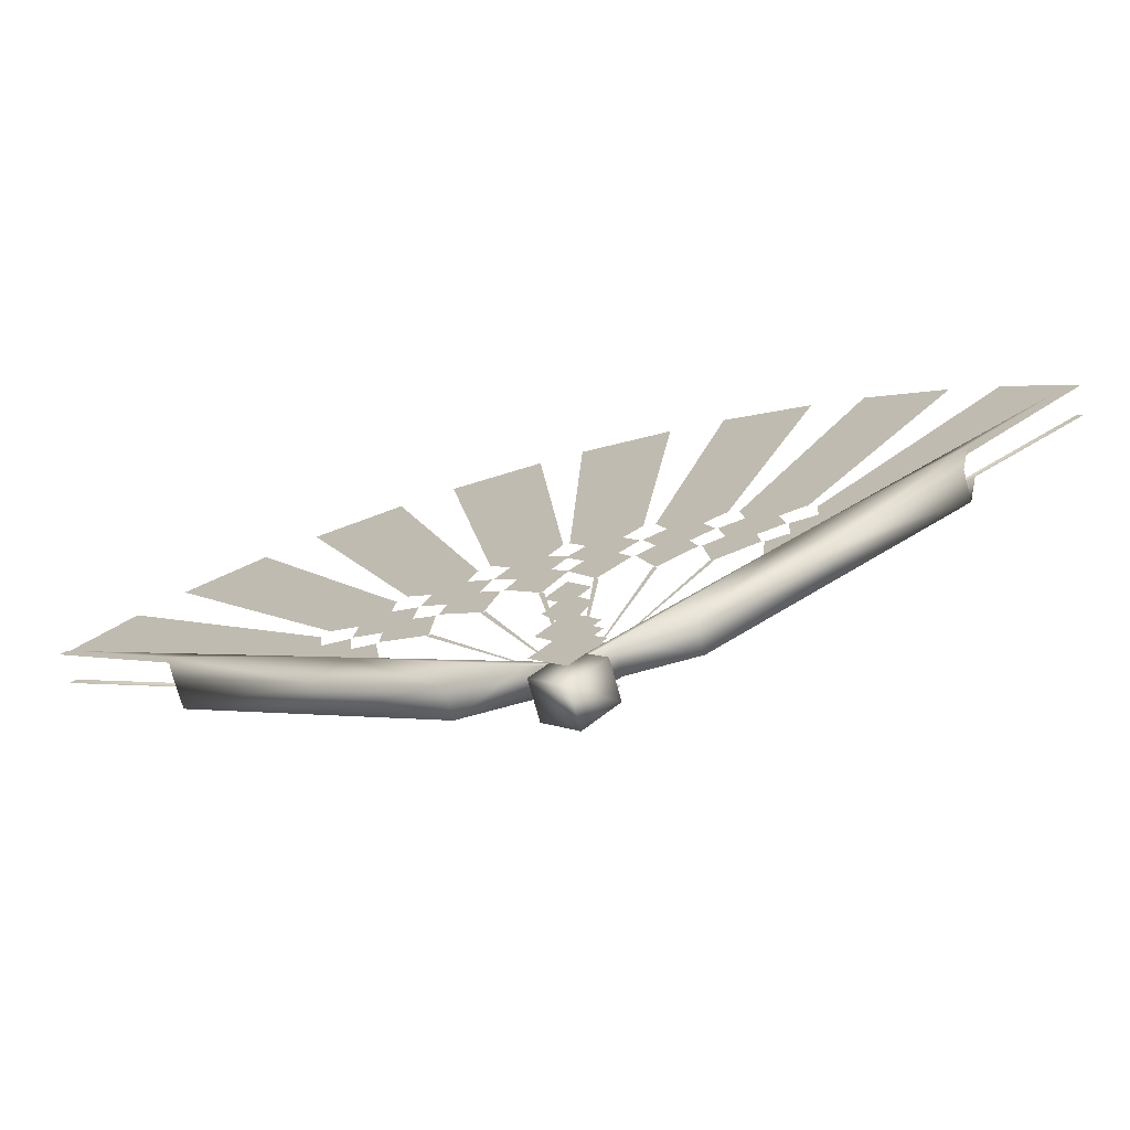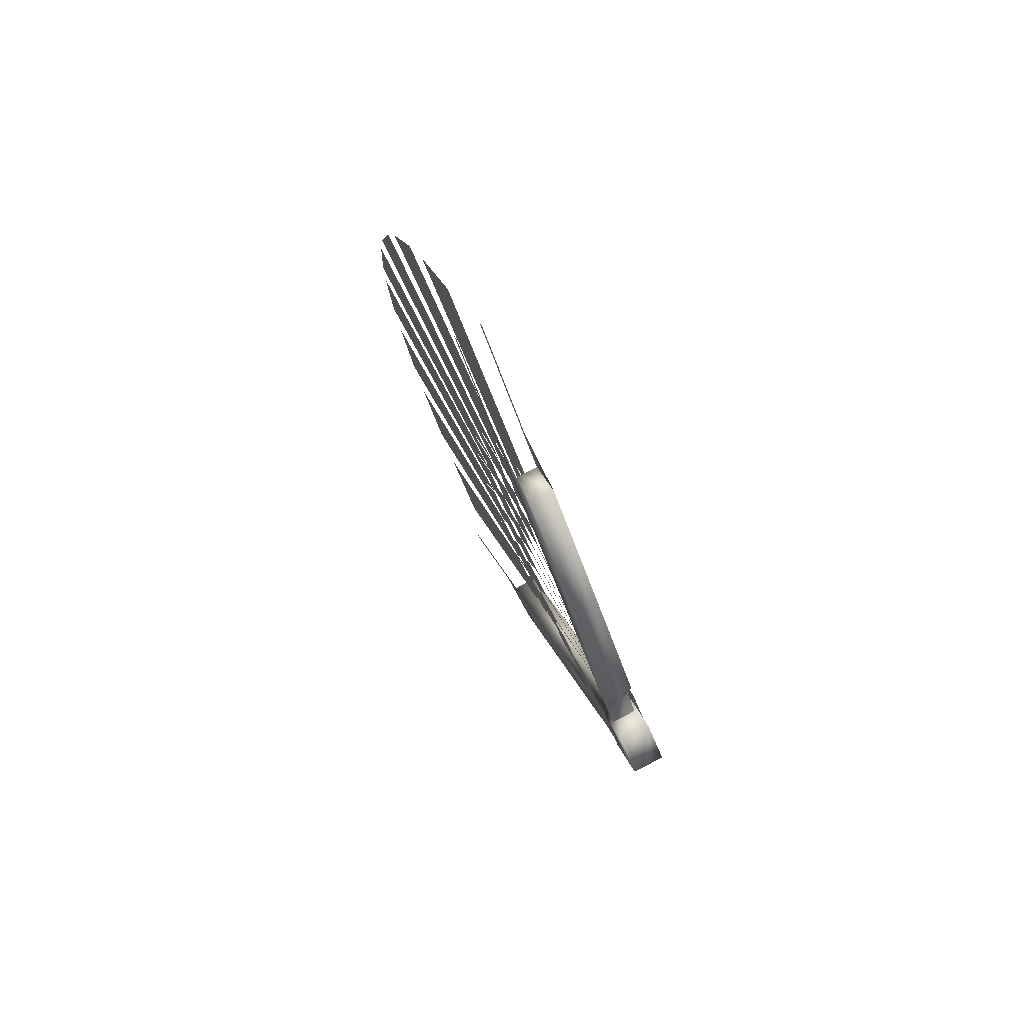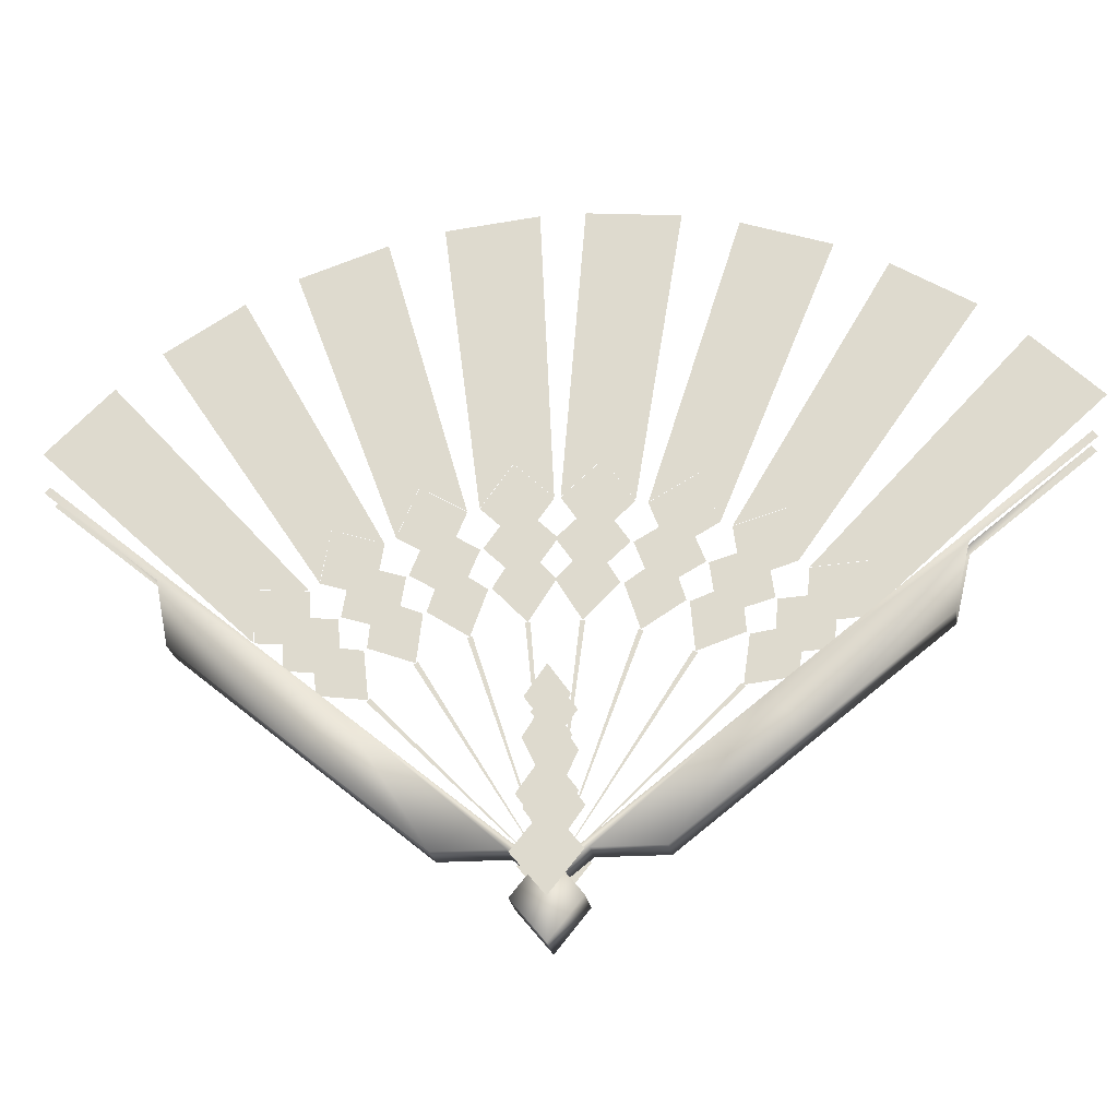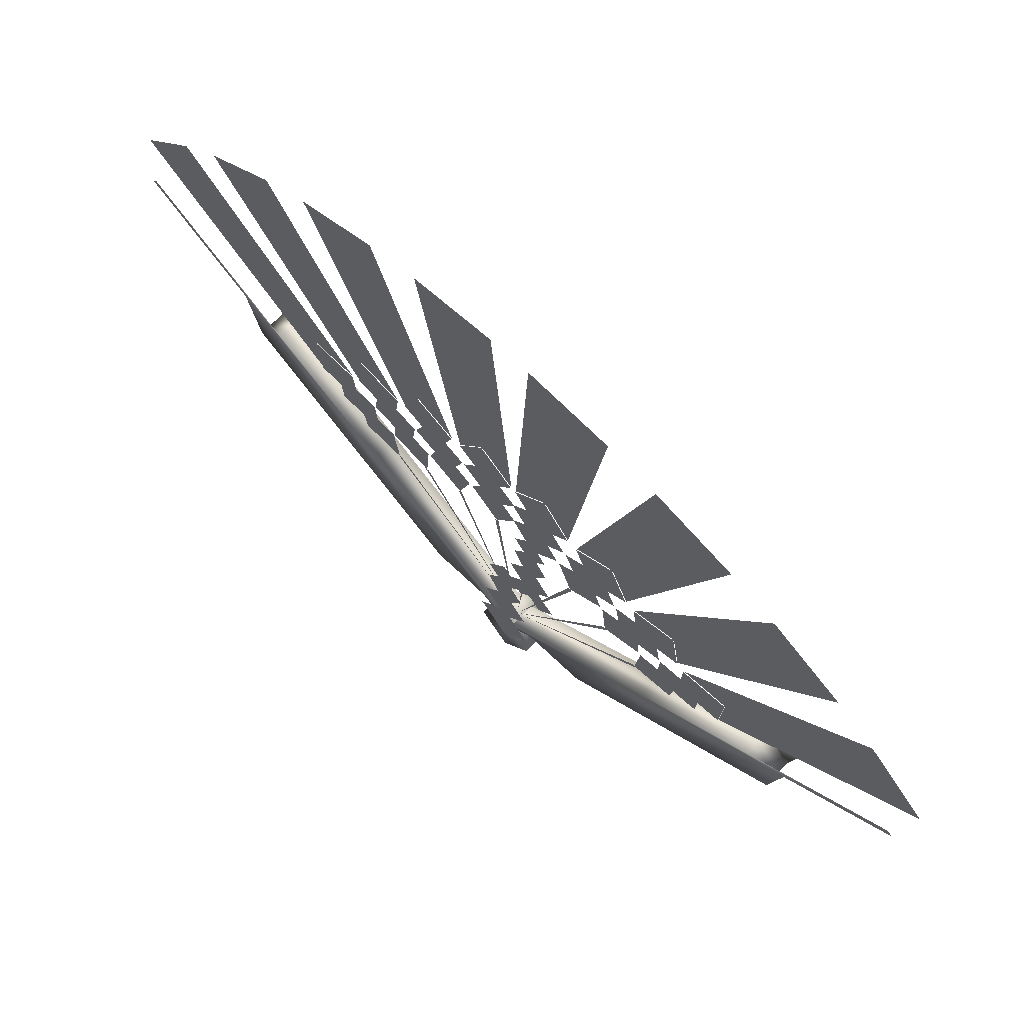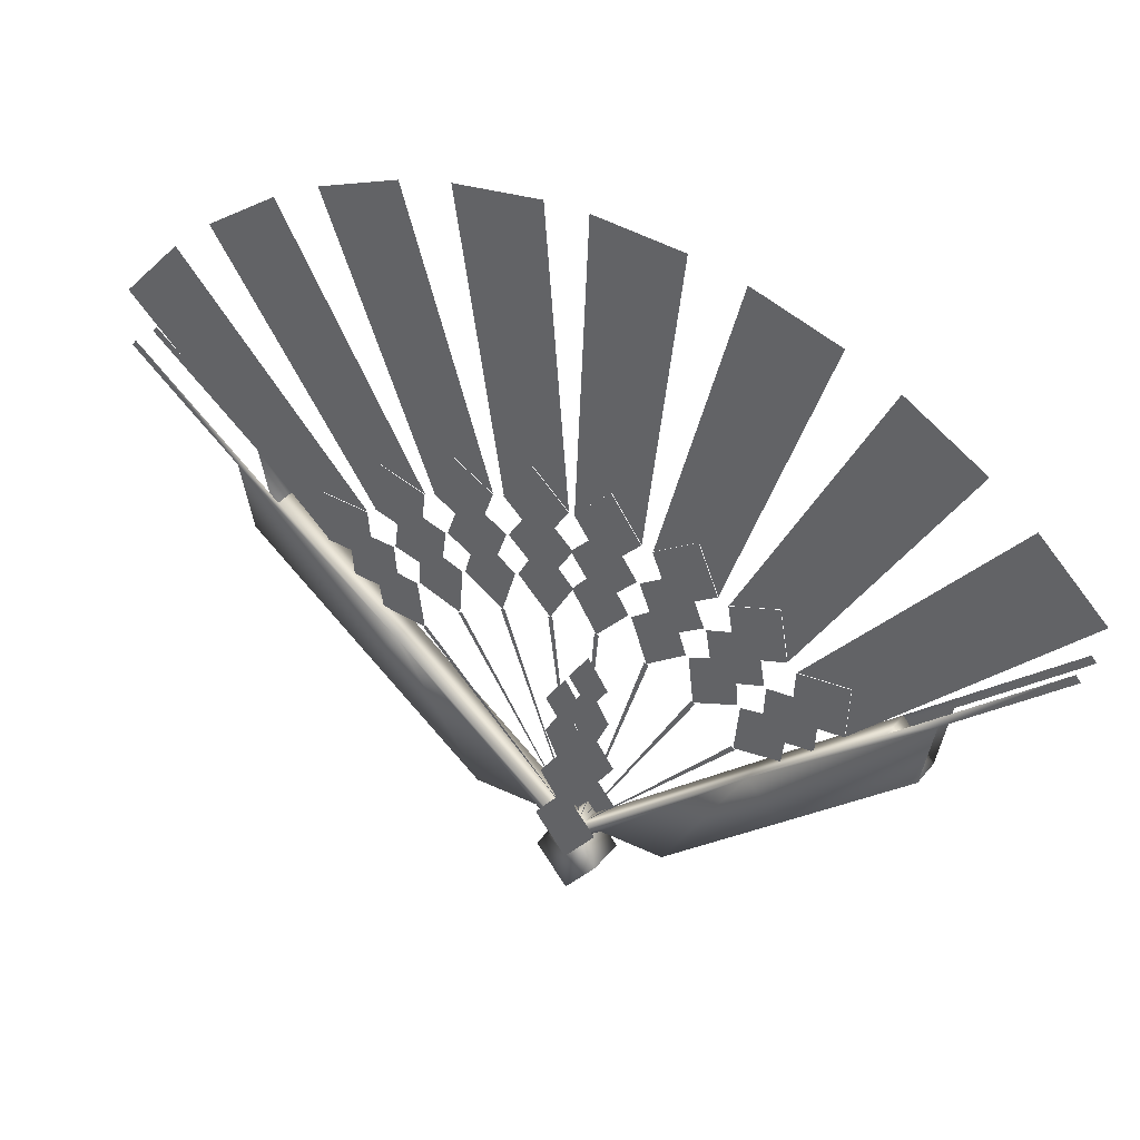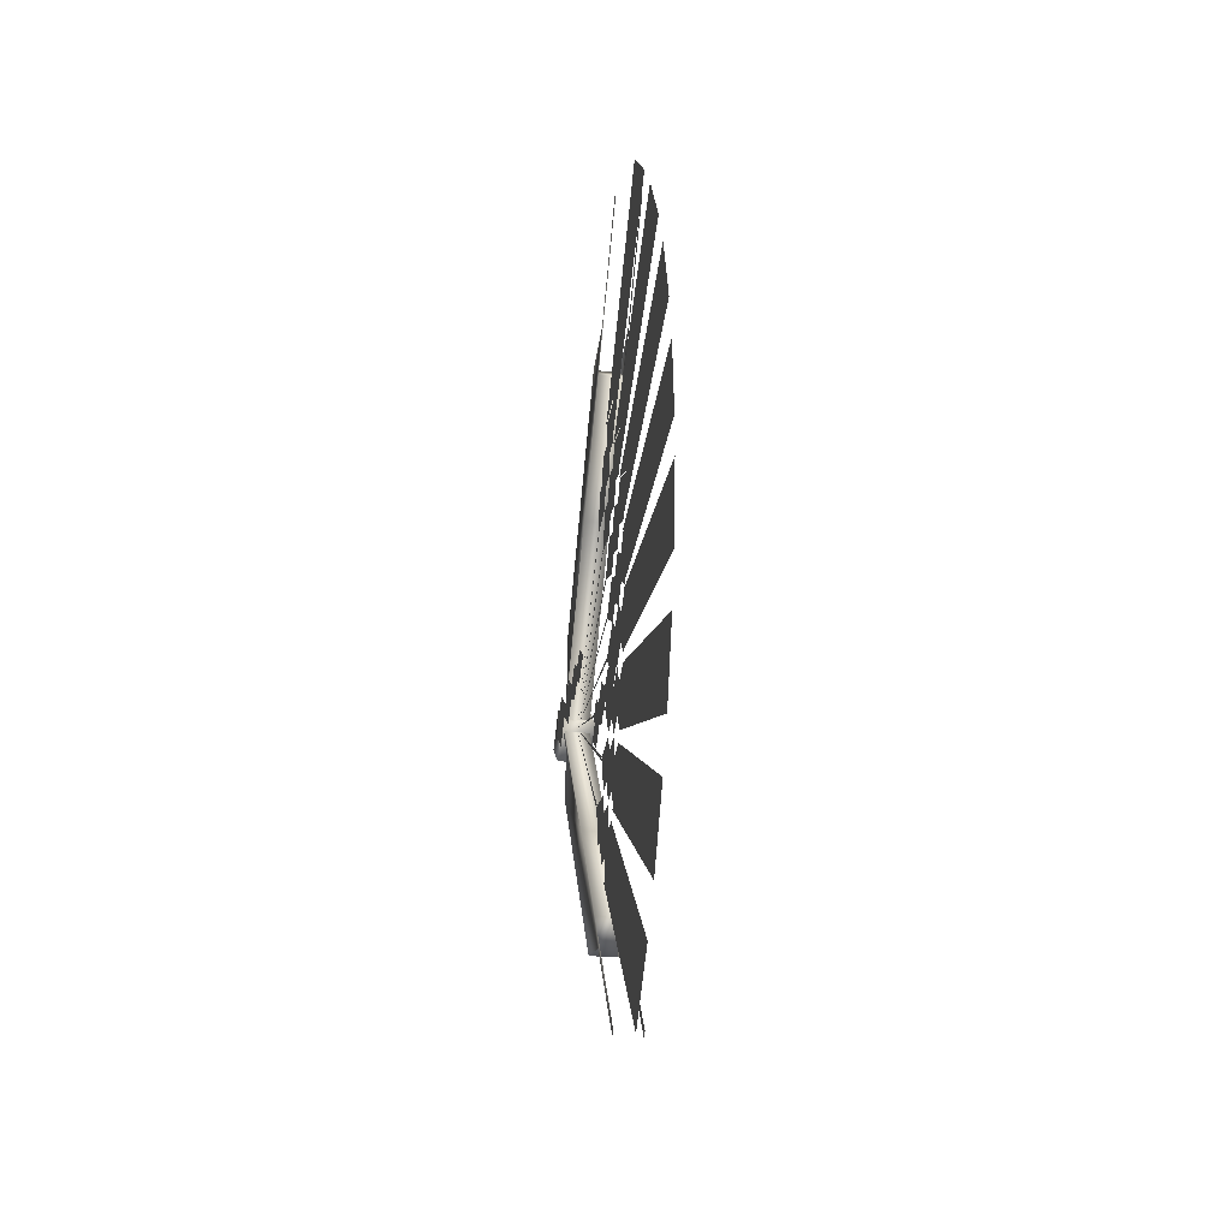
<metadata>
{"format":"obj","ext":"obj","renderer":"f3d","projection":"perspective","resolution":1024,"background":"white","views":[{"elev":-72.0,"azim":-74.8,"up":"+Y"},{"elev":77.9,"azim":-27.7,"up":"+Z"},{"elev":-24.2,"azim":99.0,"up":"+Y"},{"elev":69.1,"azim":-46.1,"up":"+Y"},{"elev":36.2,"azim":-56.7,"up":"+Y"},{"elev":-28.3,"azim":171.2,"up":"+Z"}]}
</metadata>
<code>
o MDL_w2dfn02l_bld00.002
v 0.0159 0.1259 0.2317
v 0.0159 0.1661 0.198
v 0.0159 0.0225 0.1084
v 0.0159 0.3097 0.3818
v 0.0159 0.0213 0.0376
v 0.0159 0 0
v -0.0153 0.0225 0.1084
v -0.0153 0.1661 0.198
v -0.0153 0.0213 0.0376
v -0.0153 0.1259 0.2317
v -0.0153 0.3097 0.3818
v -0.0153 0.2402 0.3679
v -0.0153 0 0
v -0.0153 0.2804 0.3342
v 0.0159 0.2402 0.3679
v 0.0159 0.2804 0.3342
v -0.0153 0.4178 0.4979
v -0.0153 0.4116 0.5032
v 0.0159 0.4116 0.5032
v 0.0159 0.4178 0.4979
v 0.0159 -0.006 0.005
v -0.0153 -0.006 0.005
v 0 0.4157 0.0339
v 0 0.5341 0.0492
v 0 0.5346 0.0443
v 0 -0.0002 -0
v 0 0.2484 0.0242
v 0 0.2488 0.0193
v 0 0.4152 0.0388
v 0 0.3064 0.0436
v 0 0.3276 0.0654
v 0 0.3503 0.049
v 0 0.3093 0.0103
v 0 0.3535 0.0127
v 0 0.3339 -0.0073
v 0 0.2486 0.0217
v 0 0.2911 -0.0057
v 0 0.2857 0.0564
v 0 0.4154 0.0363
v 0 0.3701 0.0691
v 0 0.3764 -0.0036
v 0.0009 0.6913 0.0112
v 0.0009 0.4153 0.0363
v 0.0009 0.6828 0.1084
v 0.0009 0.3701 0.0691
v 0.0009 0.3764 -0.0035
v 0.0202 0.017 0
v -0.02 -0.0255 0.0347
v 0.0202 -0.0255 0.0347
v -0.02 0.017 0
v -0.02 -0.0678 -0
v 0.0202 -0.0678 -0
v -0.02 -0.0255 -0.0345
v 0.0202 -0.0255 -0.0345
v -0.02 0.0306 0
v -0.02 0.0988 0.0103
v -0.02 0.0722 0.0295
v -0.02 0.1136 0
v -0.02 0.0984 -0.0103
v -0.02 0.0722 -0.0295
v -0.02 0.1262 0.0236
v -0.02 0.1262 -0.0234
v -0.02 0.1483 -0.0095
v -0.02 0.1637 -0.0002
v -0.02 0.1486 0.0095
v -0.02 0.1661 0.022
v -0.02 0.1661 -0.0225
v -0.02 0.198 -0.0002
v -0.0217 0.0595 0
v -0.0217 0.017 -0.0345
v -0.0217 -0.0253 -0
v -0.0217 0.017 0.0347
v 0.0202 0.0306 0
v 0.0202 0.0988 0.0103
v 0.0202 0.0722 0.0295
v 0.0202 0.1136 0
v 0.0202 0.0984 -0.0103
v 0.0202 0.0722 -0.0295
v 0.0202 0.1486 0.0095
v 0.0202 0.1262 0.0236
v 0.0202 0.1637 -0.0002
v 0.0202 0.1262 -0.0234
v 0.0202 0.1483 -0.0095
v 0.0202 0.1661 0.022
v 0.0202 0.198 -0.0002
v 0.0202 0.1661 -0.0225
v 0.0217 -0.0253 -0
v 0.0217 0.0595 0
v 0.0217 0.017 -0.0345
v 0.0217 0.017 0.0347
v 0 0.3974 0.1265
v 0 0.5094 0.1681
v 0 0.5109 0.1634
v 0 -0.0001 -0
v 0 0.2365 0.0795
v 0 0.2381 0.0747
v 0 0.3958 0.1312
v 0 0.2888 0.1114
v 0 0.3045 0.1374
v 0 0.3303 0.1266
v 0 0.2991 0.0796
v 0 0.3416 0.0919
v 0 0.327 0.068
v 0 0.2373 0.0771
v 0 0.285 0.0599
v 0 0.2657 0.1192
v 0 0.3966 0.1289
v 0 0.3451 0.1506
v 0 0.3676 0.0812
v 0.0009 0.6711 0.1665
v 0.0009 0.3965 0.1288
v 0.0009 0.641 0.2592
v 0.0009 0.3451 0.1506
v 0.0009 0.3676 0.0813
v 0 0.3588 0.2126
v 0 0.4585 0.2784
v 0 0.4611 0.2741
v 0 -0.0001 -0.0001
v 0 0.2126 0.1307
v 0 0.2152 0.1264
v 0 0.3562 0.2169
v 0 0.2563 0.1735
v 0 0.2658 0.2023
v 0 0.2934 0.1976
v 0 0.2735 0.1448
v 0 0.3122 0.1664
v 0 0.3034 0.1398
v 0 0.2139 0.1285
v 0 0.2642 0.1225
v 0 0.2321 0.1759
v 0 0.3575 0.2148
v 0 0.3023 0.2243
v 0 0.3399 0.1618
v 0.0009 0.6164 0.3132
v 0.0009 0.3573 0.2147
v 0.0009 0.5662 0.3967
v 0.0009 0.3023 0.2243
v 0.0009 0.3398 0.1619
v 0 0.3017 0.2879
v 0 0.3841 0.3744
v 0 0.3876 0.3708
v 0 0.1778 0.1751
v 0 0.1812 0.1715
v 0 0.2982 0.2915
v 0 0.2107 0.2267
v 0 0.2134 0.2569
v 0 0.2414 0.2586
v 0 0.2339 0.2027
v 0 0.2667 0.2324
v 0 0.2641 0.2045
v 0 0.1795 0.1733
v 0 0.2299 0.1788
v 0 0.1866 0.2236
v 0 0.3 0.2897
v 0 0.2441 0.2866
v 0 0.2948 0.2341
v 0.0009 0.5302 0.4438
v 0.0009 0.2999 0.2896
v 0.0009 0.4625 0.5139
v 0.0009 0.2441 0.2866
v 0.0009 0.2947 0.2342
v 0.0159 0.1177 -0.236
v 0.0159 0.1591 -0.2037
v 0.0159 0.0187 -0.1092
v 0.0159 0.2962 -0.3924
v 0.0159 0.02 -0.0383
v -0.0153 0.0187 -0.1092
v -0.0153 0.1591 -0.2037
v -0.0153 0.02 -0.0383
v -0.0153 0.1177 -0.236
v -0.0153 0.2962 -0.3924
v -0.0153 0.2272 -0.3761
v -0.0153 0.2686 -0.3438
v 0.0159 0.2272 -0.3761
v 0.0159 0.2686 -0.3438
v -0.0153 0.4002 -0.5122
v -0.0153 0.3938 -0.5172
v 0.0159 0.3938 -0.5172
v 0.0159 0.4002 -0.5122
v 0.0159 -0.0062 -0.0048
v -0.0153 -0.0062 -0.0048
v 0 0.4142 -0.0483
v 0 0.5321 -0.0679
v 0 0.5327 -0.0629
v 0 -0.0002 -0
v 0 0.2474 -0.0329
v 0 0.248 -0.0279
v 0 0.4136 -0.0533
v 0 0.3047 -0.0543
v 0 0.3251 -0.0768
v 0 0.3484 -0.0612
v 0 0.3088 -0.0211
v 0 0.3529 -0.0251
v 0 0.334 -0.0043
v 0 0.2477 -0.0304
v 0 0.2912 -0.0044
v 0 0.2836 -0.0663
v 0 0.4139 -0.0508
v 0 0.3674 -0.082
v 0 0.3763 -0.0095
v 0.0009 0.6905 -0.0354
v 0.0009 0.4138 -0.0508
v 0.0009 0.6786 -0.1321
v 0.0009 0.3674 -0.082
v 0.0009 0.3763 -0.0097
v 0 0.3927 -0.1403
v 0 0.5032 -0.1858
v 0 0.5049 -0.1811
v 0 -0.0001 0.0001
v 0 0.2336 -0.0877
v 0 0.2353 -0.083
v 0 0.391 -0.145
v 0 0.2847 -0.1214
v 0 0.2995 -0.1479
v 0 0.3257 -0.138
v 0 0.2961 -0.09
v 0 0.3382 -0.1038
v 0 0.3245 -0.0794
v 0 0.2345 -0.0853
v 0 0.2827 -0.0698
v 0 0.2614 -0.1284
v 0 0.3919 -0.1426
v 0 0.3396 -0.1625
v 0 0.3645 -0.0939
v 0.0009 0.6649 -0.1898
v 0.0009 0.3917 -0.1426
v 0.0009 0.6315 -0.2814
v 0.0009 0.3396 -0.1625
v 0.0009 0.3645 -0.0941
v 0 0.3511 -0.225
v 0 0.4485 -0.2942
v 0 0.4512 -0.2901
v 0 0.2079 -0.138
v 0 0.2106 -0.1338
v 0 0.3484 -0.2292
v 0 0.2501 -0.1823
v 0 0.2586 -0.2115
v 0 0.2863 -0.2077
v 0 0.2683 -0.1543
v 0 0.3062 -0.1772
v 0 0.2983 -0.1503
v 0 0.2093 -0.1359
v 0 0.2598 -0.1316
v 0 0.2258 -0.1839
v 0 0.3498 -0.2271
v 0 0.2943 -0.2347
v 0 0.3341 -0.1735
v 0.0009 0.6051 -0.3345
v 0.0009 0.3496 -0.227
v 0.0009 0.552 -0.4163
v 0.0009 0.2943 -0.2347
v 0.0009 0.334 -0.1737
v 0 0.2915 -0.2982
v 0 0.3708 -0.3876
v 0 0.3744 -0.3841
v 0 0.1715 -0.1812
v 0 0.1751 -0.1778
v 0 0.2879 -0.3017
v 0 0.2027 -0.2339
v 0 0.2043 -0.2642
v 0 0.2323 -0.2668
v 0 0.2267 -0.2107
v 0 0.2584 -0.2415
v 0 0.2568 -0.2136
v 0 0.1733 -0.1795
v 0 0.2235 -0.1867
v 0 0.1786 -0.23
v 0 0.2897 -0.3
v 0 0.234 -0.2949
v 0 0.2865 -0.2442
v 0.0009 0.5144 -0.462
v 0.0009 0.2896 -0.2999
v 0.0009 0.4443 -0.5298
v 0.0009 0.234 -0.2949
v 0.0009 0.2864 -0.2443
f 206 207 208
f 209 210 211
f 212 207 206
f 213 214 215
f 216 217 218
f 217 216 215
f 219 213 216
f 216 220 219
f 219 221 213
f 222 215 223
f 215 222 217
f 224 217 222
f 216 213 215
f 225 226 227
f 226 228 227
f 229 226 225
f 253 254 255
f 209 256 257
f 258 254 253
f 259 260 261
f 262 263 264
f 263 262 261
f 265 259 262
f 262 266 265
f 265 267 259
f 268 261 269
f 261 268 263
f 270 263 268
f 262 259 261
f 271 272 273
f 272 274 273
f 275 272 271
f 115 116 117
f 118 119 120
f 121 116 115
f 122 123 124
f 125 126 127
f 126 125 124
f 128 122 125
f 125 129 128
f 128 130 122
f 131 124 132
f 124 131 126
f 133 126 131
f 125 122 124
f 134 136 135
f 135 136 137
f 138 134 135
f 162 163 164
f 163 162 165
f 163 166 164
f 163 6 166
f 167 169 168
f 168 170 167
f 171 172 170
f 169 13 168
f 171 168 173
f 168 171 170
f 164 166 169
f 169 167 164
f 163 168 6
f 168 163 173
f 168 13 6
f 162 164 167
f 170 162 167
f 162 170 174
f 163 175 173
f 170 172 174
f 162 174 165
f 163 165 175
f 171 173 176
f 176 177 171
f 175 165 178
f 178 179 175
f 6 180 166
f 13 169 181
f 181 169 166
f 181 166 180
f 174 173 175
f 174 172 173
f 182 183 184
f 185 186 187
f 188 183 182
f 189 190 191
f 192 193 194
f 193 192 191
f 195 189 192
f 192 196 195
f 195 197 189
f 198 191 199
f 191 198 193
f 200 193 198
f 192 189 191
f 201 202 203
f 202 204 203
f 205 202 201
f 139 140 141
f 118 142 143
f 144 140 139
f 145 146 147
f 148 149 150
f 149 148 147
f 151 145 148
f 148 152 151
f 151 153 145
f 154 147 155
f 147 154 149
f 156 149 154
f 148 145 147
f 157 159 158
f 158 159 160
f 161 157 158
f 230 231 232
f 209 233 234
f 235 231 230
f 236 237 238
f 239 240 241
f 240 239 238
f 242 236 239
f 239 243 242
f 242 244 236
f 245 238 246
f 238 245 240
f 247 240 245
f 239 236 238
f 248 249 250
f 249 251 250
f 252 249 248
f 1 3 2
f 2 4 1
f 2 3 5
f 2 5 6
f 7 8 9
f 8 7 10
f 11 10 12
f 9 8 13
f 11 14 8
f 8 10 11
f 3 9 5
f 9 3 7
f 2 6 8
f 8 14 2
f 8 6 13
f 1 7 3
f 10 7 1
f 1 15 10
f 2 14 16
f 10 15 12
f 1 4 15
f 2 16 4
f 11 17 14
f 17 11 18
f 16 19 4
f 19 16 20
f 6 5 21
f 13 22 9
f 22 5 9
f 22 21 5
f 15 16 14
f 15 14 12
f 23 24 25
f 26 27 28
f 29 24 23
f 30 31 32
f 33 34 35
f 34 33 32
f 36 30 33
f 33 37 36
f 36 38 30
f 39 32 40
f 32 39 34
f 41 34 39
f 33 30 32
f 42 44 43
f 43 44 45
f 46 42 43
f 47 48 49
f 48 47 50
f 49 51 52
f 51 49 48
f 52 53 54
f 53 52 51
f 50 54 53
f 54 50 47
f 55 57 56
f 56 58 55
f 59 55 58
f 59 60 55
f 61 58 56
f 58 62 59
f 62 58 63
f 64 63 58
f 58 61 65
f 66 64 65
f 67 64 68
f 64 67 63
f 64 66 68
f 50 51 48
f 51 50 53
f 69 70 71
f 69 71 72
f 64 58 65
f 73 74 75
f 74 73 76
f 77 76 73
f 78 77 73
f 76 79 80
f 79 76 81
f 76 82 83
f 82 76 77
f 80 74 76
f 84 81 85
f 81 84 79
f 86 81 83
f 81 86 85
f 52 47 49
f 54 47 52
f 87 89 88
f 88 90 87
f 76 83 81
f 91 92 93
f 94 95 96
f 97 92 91
f 98 99 100
f 101 102 103
f 102 101 100
f 104 98 101
f 101 105 104
f 104 106 98
f 107 100 108
f 100 107 102
f 109 102 107
f 101 98 100
f 110 112 111
f 111 112 113
f 114 110 111

</code>
